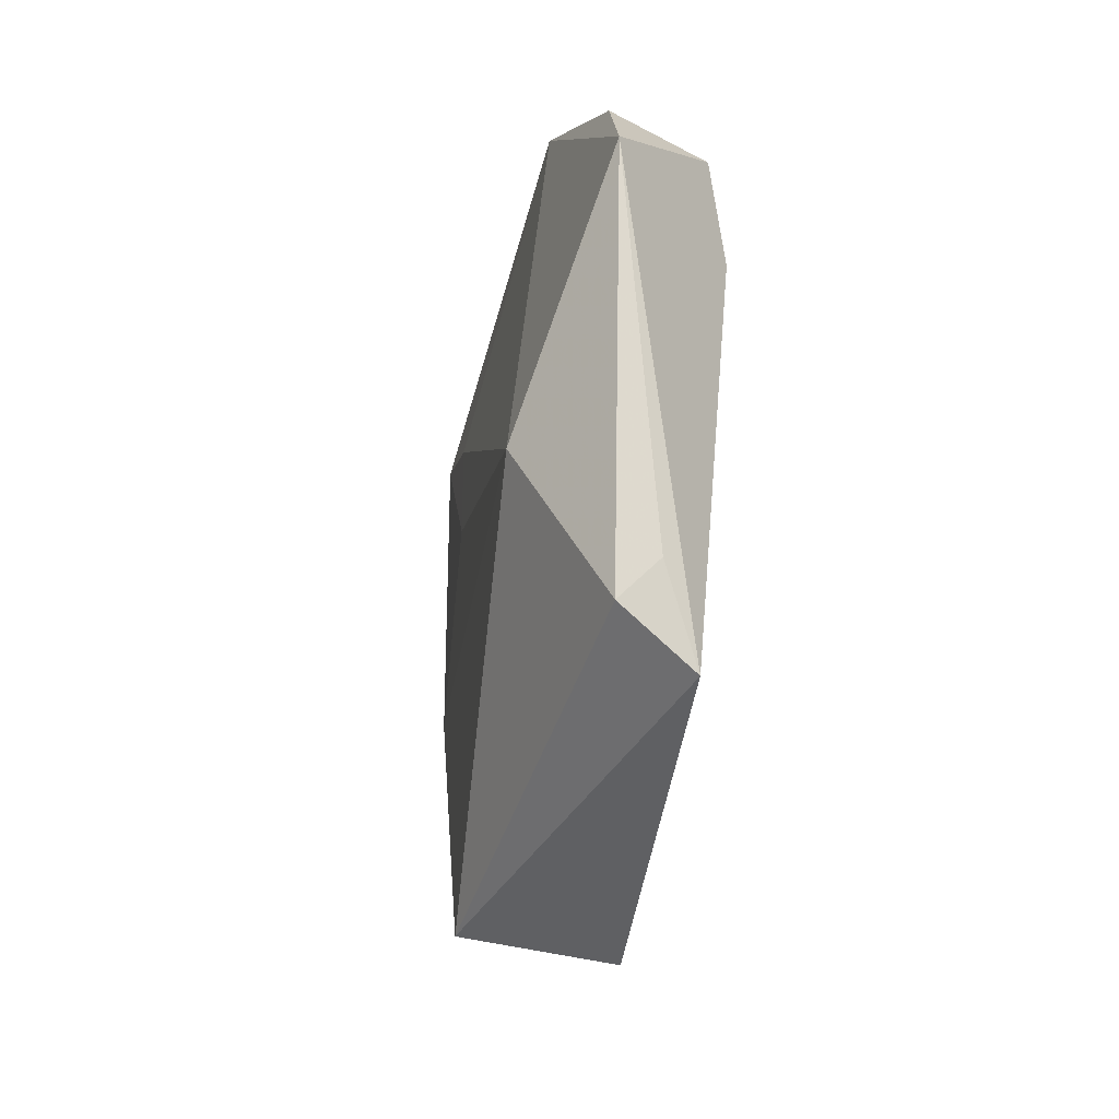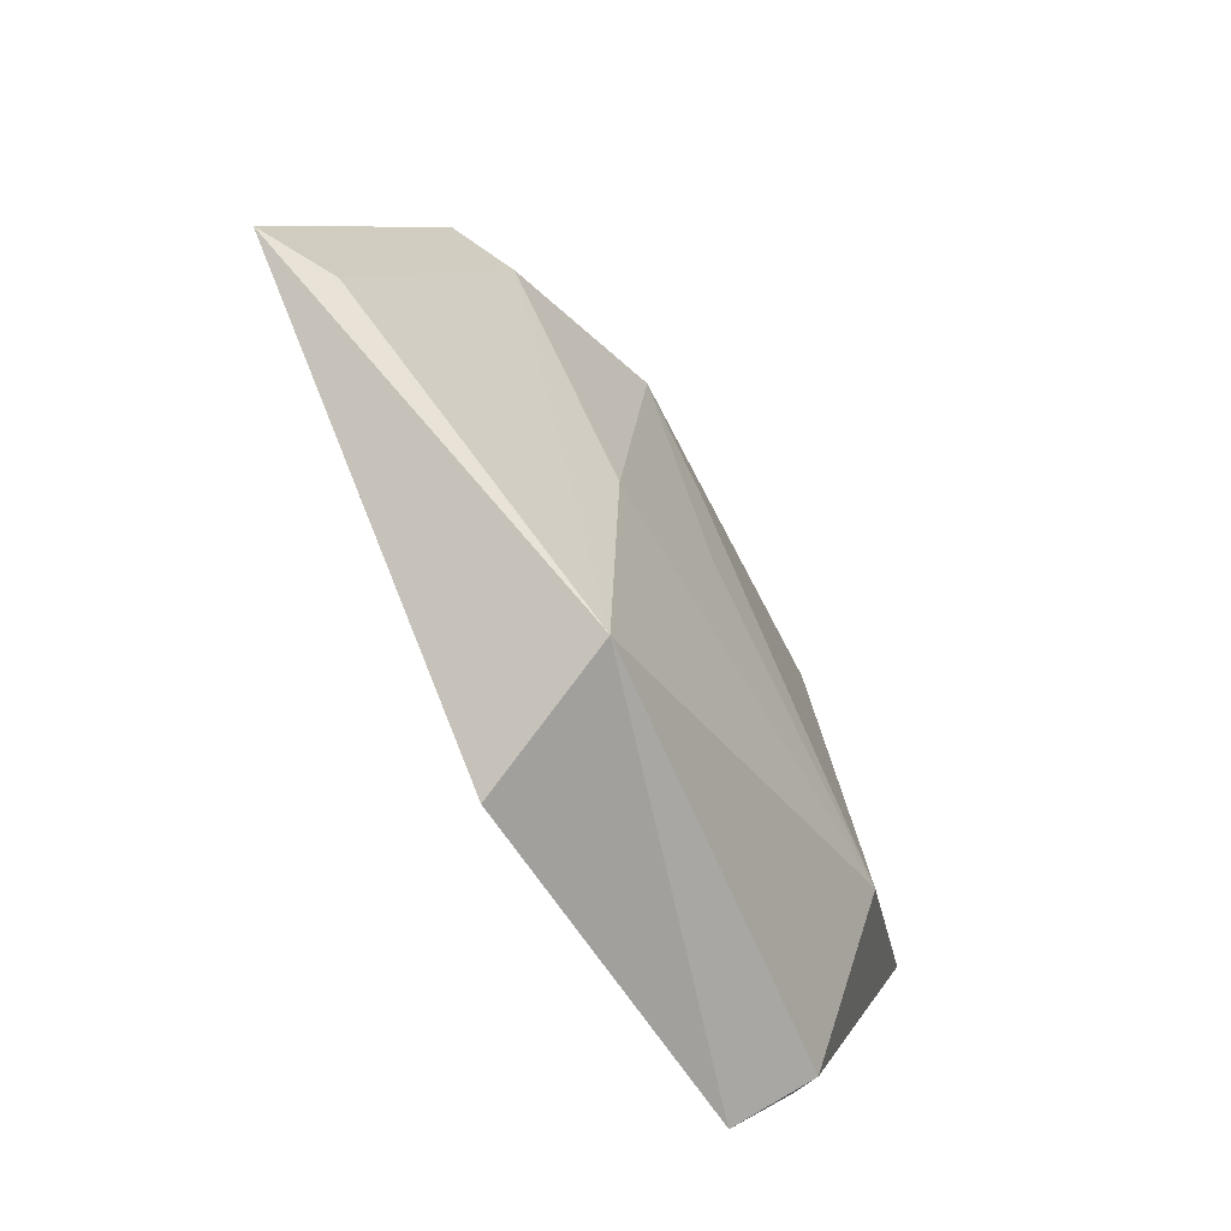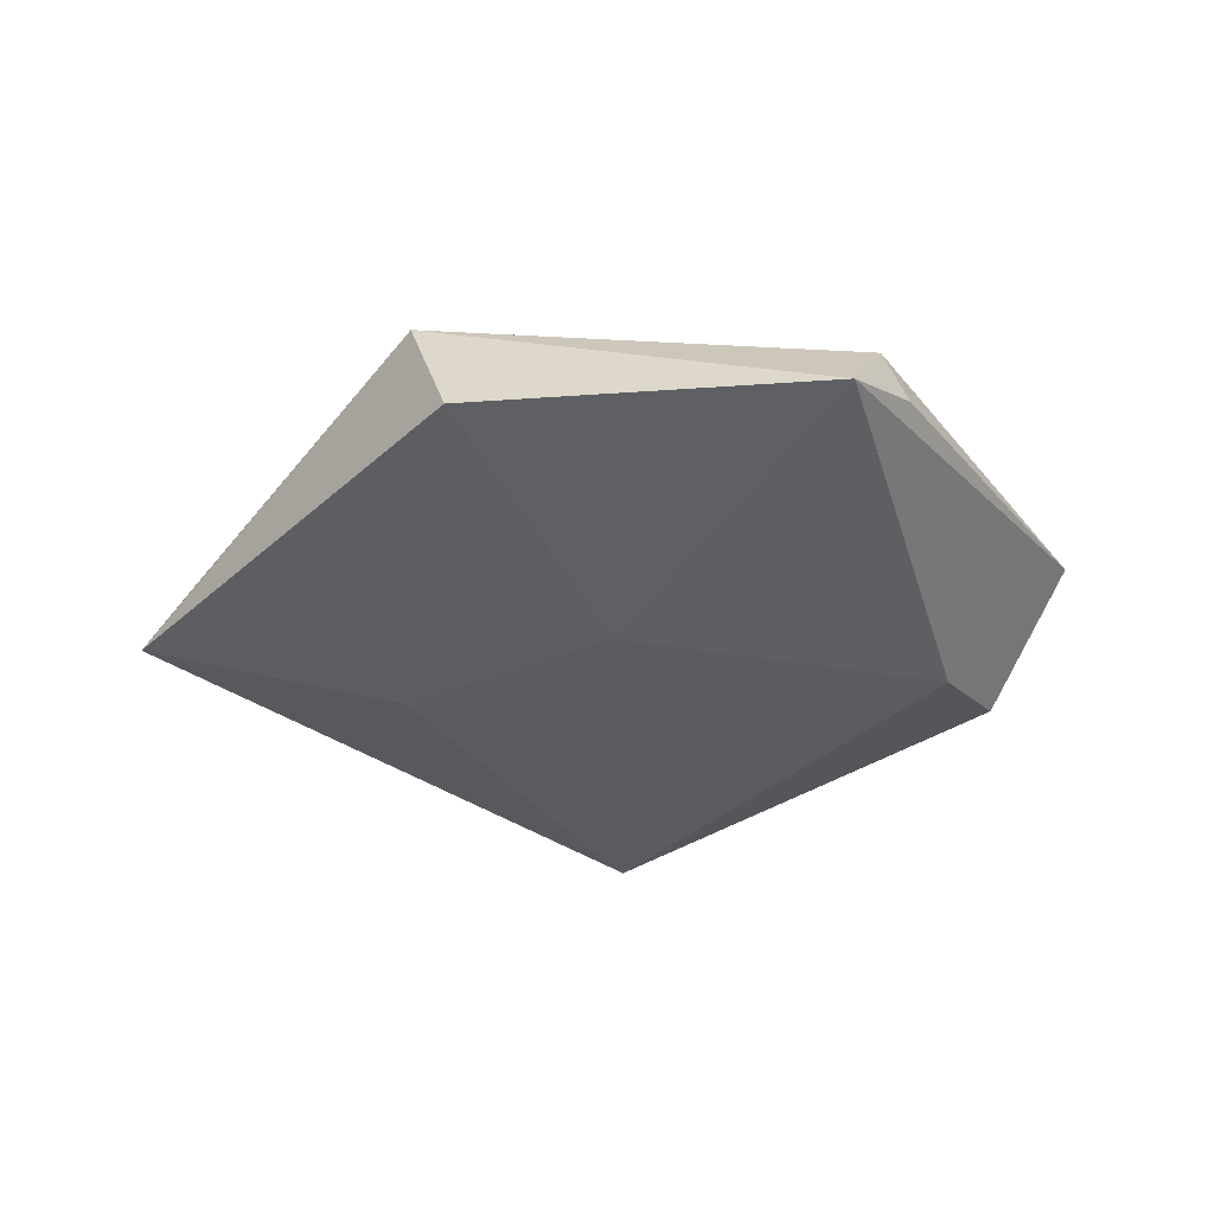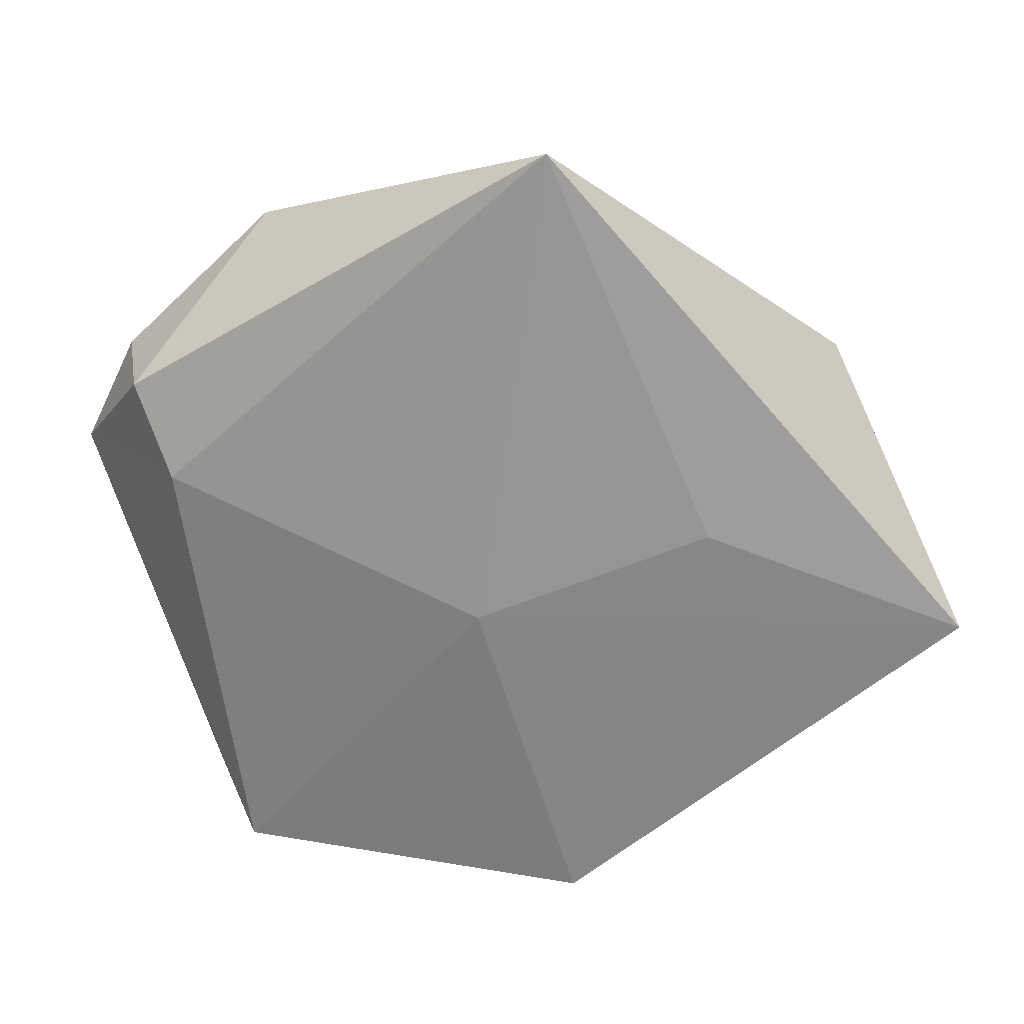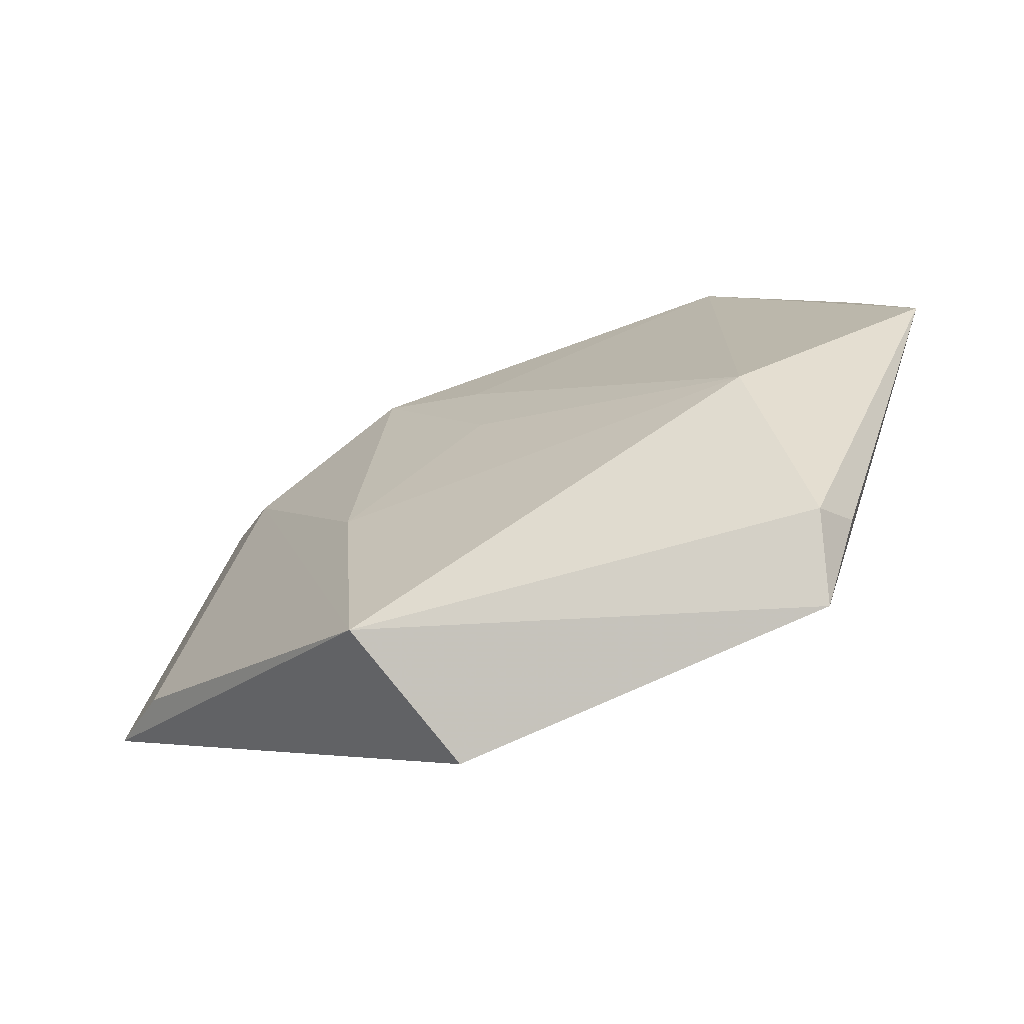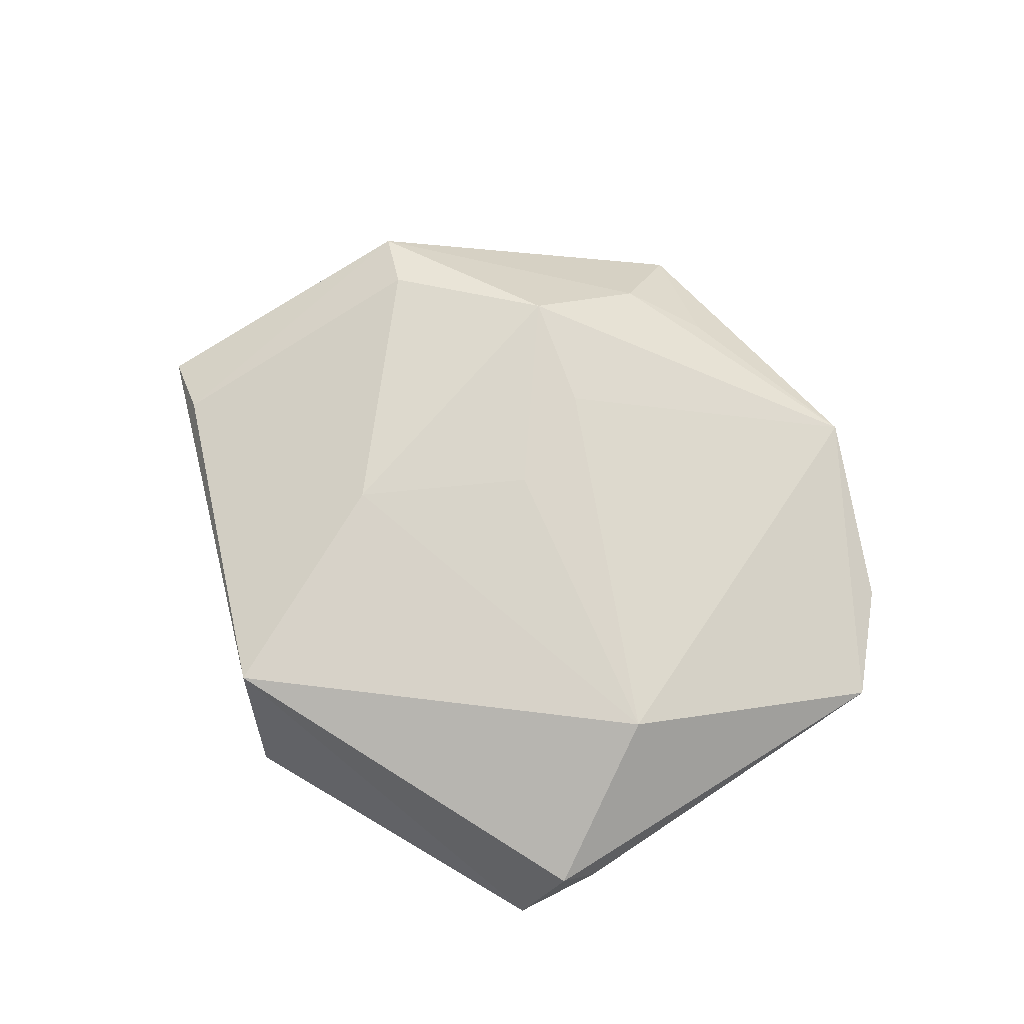
<metadata>
{"format":"obj","ext":"obj","renderer":"f3d","projection":"perspective","resolution":1024,"background":"white","views":[{"elev":-43.9,"azim":80.7,"up":"+Y"},{"elev":-65.5,"azim":-58.5,"up":"+Y"},{"elev":-36.7,"azim":9.1,"up":"+Z"},{"elev":23.7,"azim":-170.0,"up":"+Y"},{"elev":-70.0,"azim":23.3,"up":"+Y"},{"elev":73.1,"azim":34.7,"up":"+Z"}]}
</metadata>
<code>
v -0.05486 -0.005611 -0.005177
v 0.002929 0.03791 0.002276
v -0.01739 -0.03743 0.008592
v 0.02721 -0.01426 0.01043
v 0.02634 0.03468 0.006394
v 0.02743 -0.03991 -0.006792
v -0.04793 -0.009953 -0.0003162
v -0.0268 0.004675 -0.008527
v 0.03255 -0.03117 -0.002776
v -0.01881 -0.00952 0.01041
v -0.01207 -0.04275 -0.00693
v -0.003529 0.0169 0.01106
v -0.001307 -0.006519 -0.01036
v 0.04828 0.007042 0.003296
v 0.03854 0.01803 -0.007568
v -0.01481 0.02485 0.01129
v 0.03009 -0.03456 0.00106
v -0.03915 0.02375 0.00351
v -0.02784 -0.01747 -0.007048
v 0.0423 0.01918 0.003048
v -0.03345 0.01856 0.00745
v -0.002632 0.003894 0.01105
v -0.008412 0.04684 -0.007925
v 0.03398 0.008017 -0.009942
v -0.007322 0.03634 0.003353
f 11 3 1
f 15 23 5
f 24 23 15
f 15 14 24
f 1 23 8
f 9 14 17
f 4 3 17
f 17 14 4
f 4 14 5
f 25 16 5
f 5 14 20
f 20 15 5
f 14 15 20
f 19 11 1
f 6 9 17
f 17 3 6
f 3 11 6
f 24 14 6
f 14 9 6
f 5 16 12
f 12 4 5
f 16 22 12
f 12 22 4
f 1 3 7
f 3 21 7
f 10 21 3
f 16 21 10
f 10 22 16
f 3 4 10
f 4 22 10
f 18 21 16
f 18 25 23
f 16 25 18
f 18 23 1
f 1 7 18
f 18 7 21
f 5 23 2
f 2 25 5
f 23 25 2
f 11 19 13
f 13 8 23
f 1 8 13
f 13 19 1
f 24 6 13
f 13 6 11
f 13 23 24

</code>
